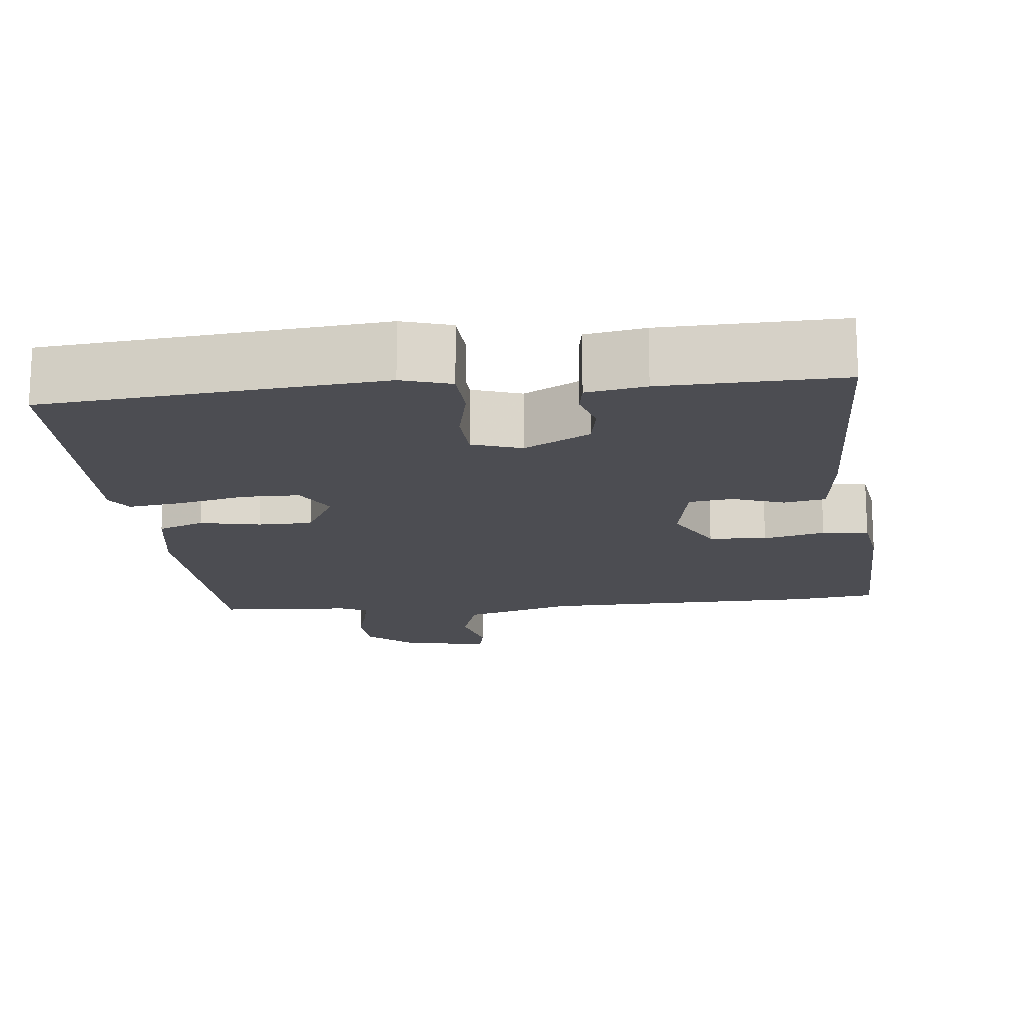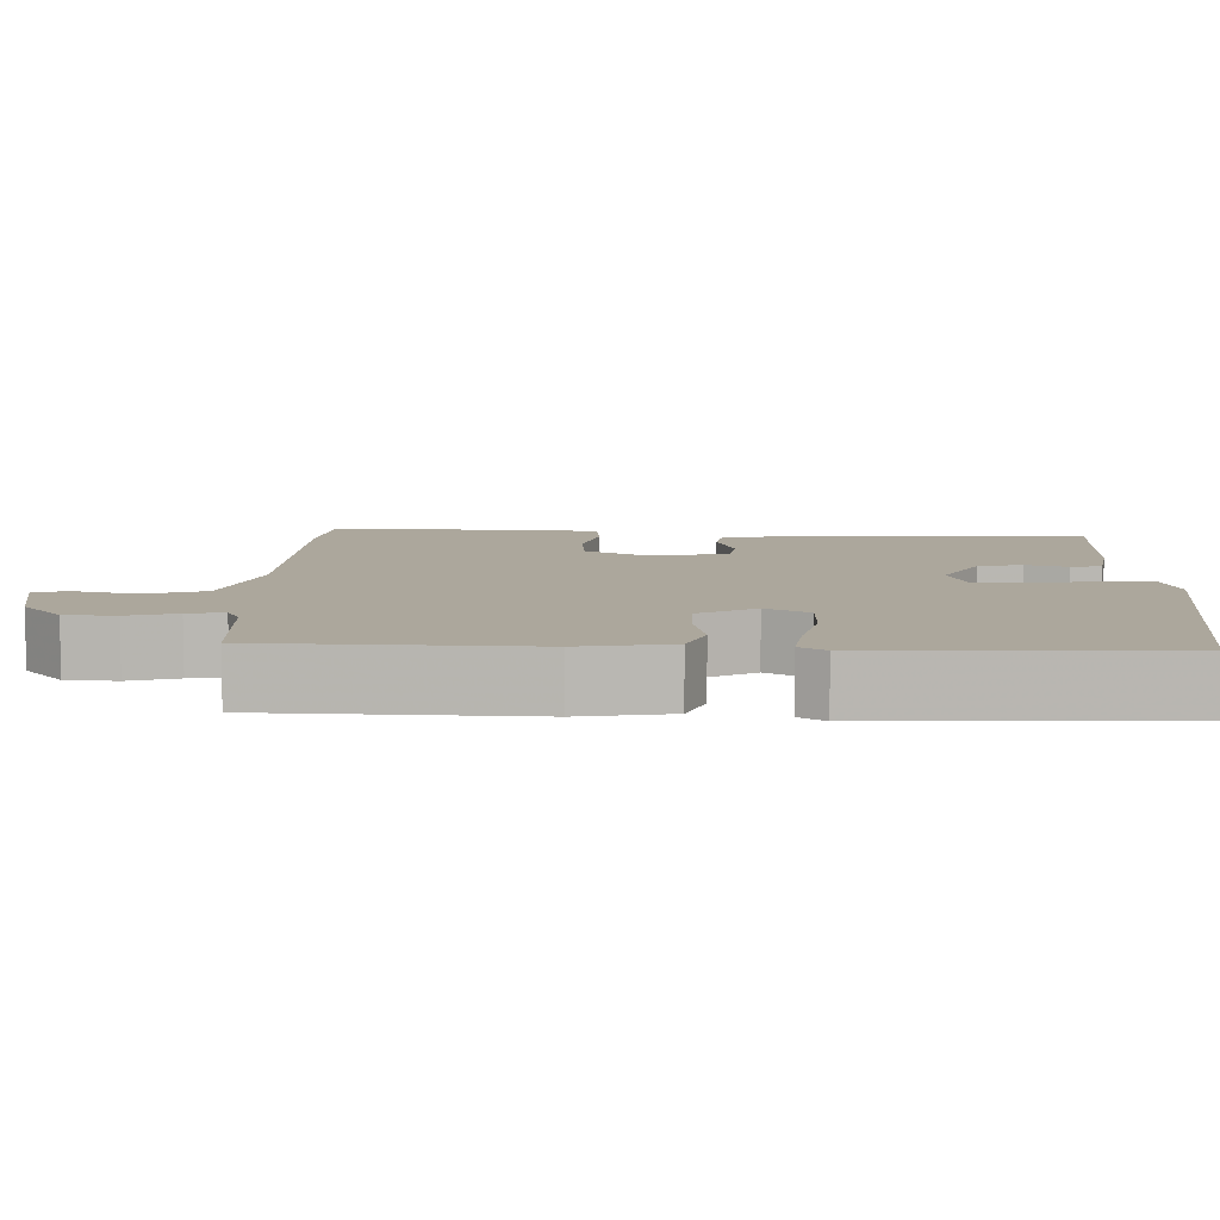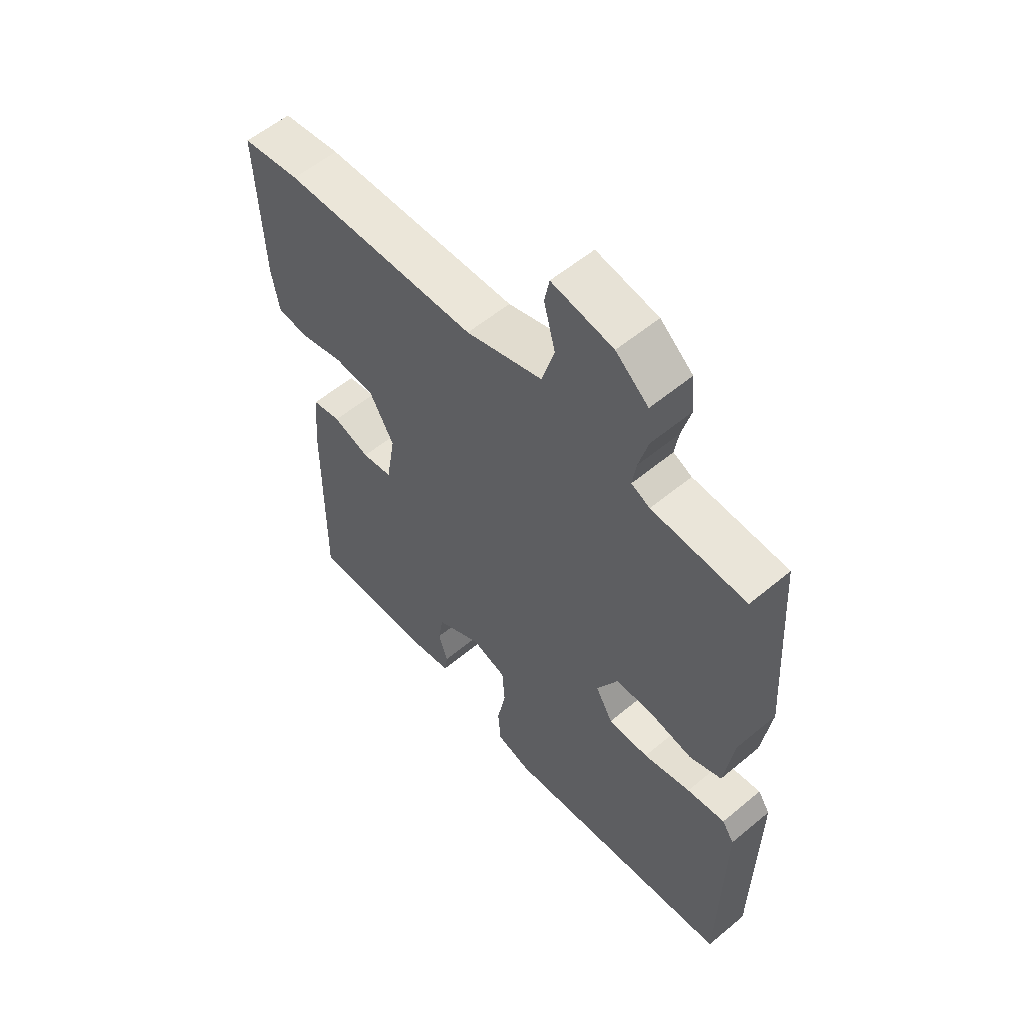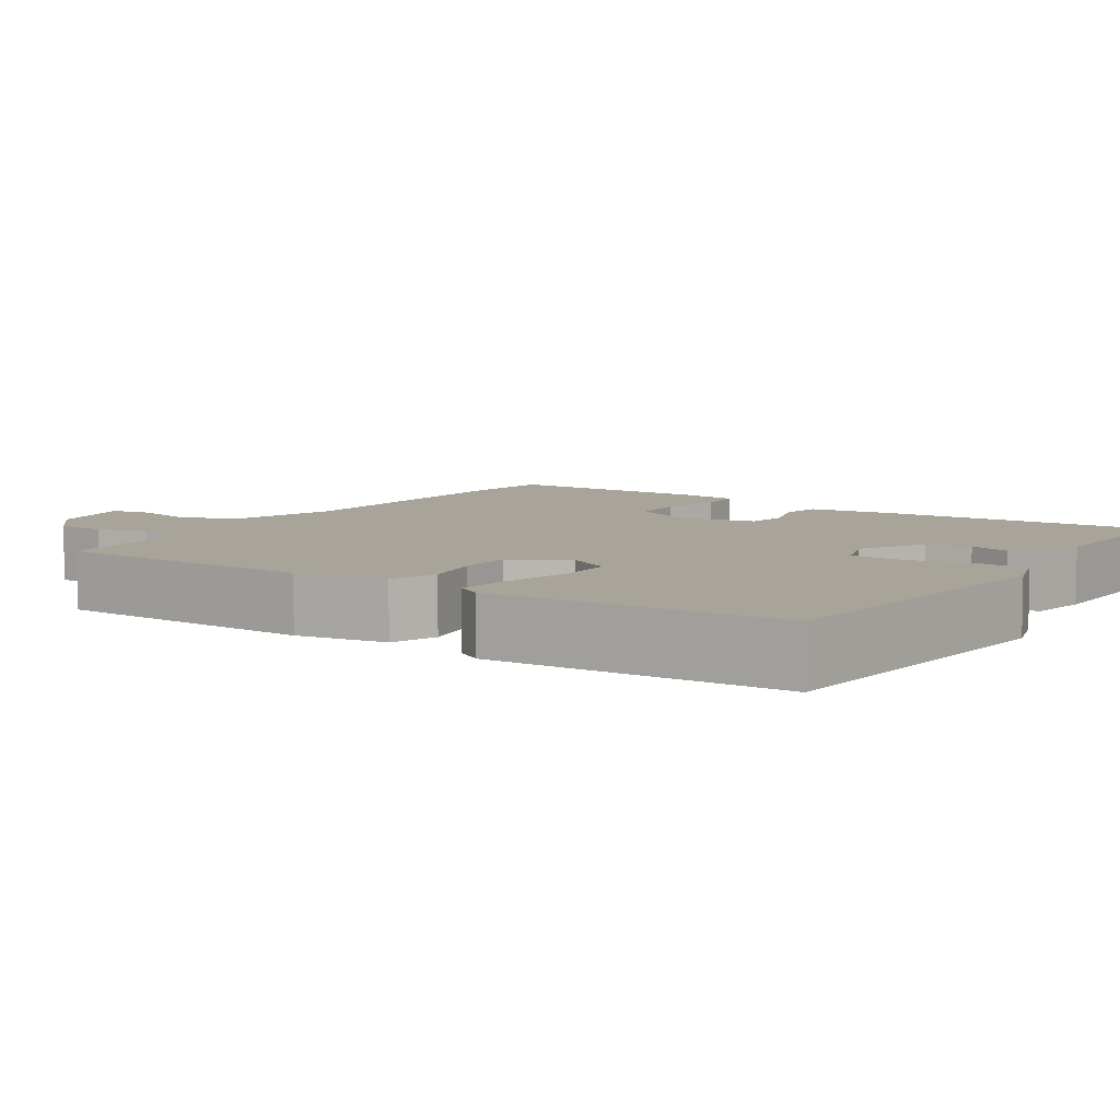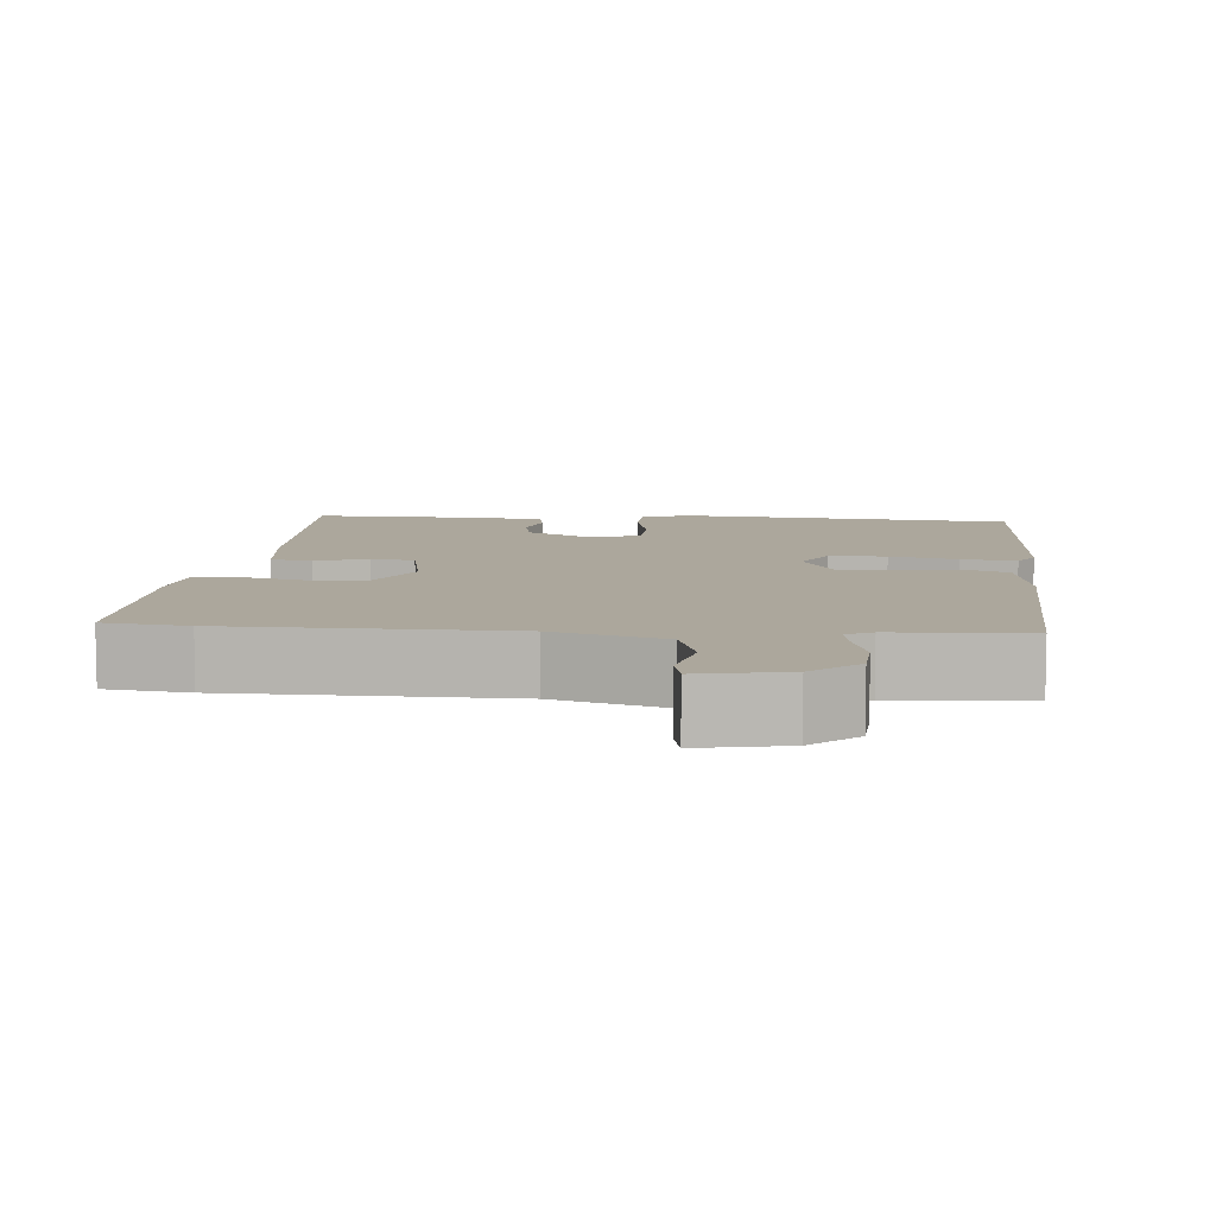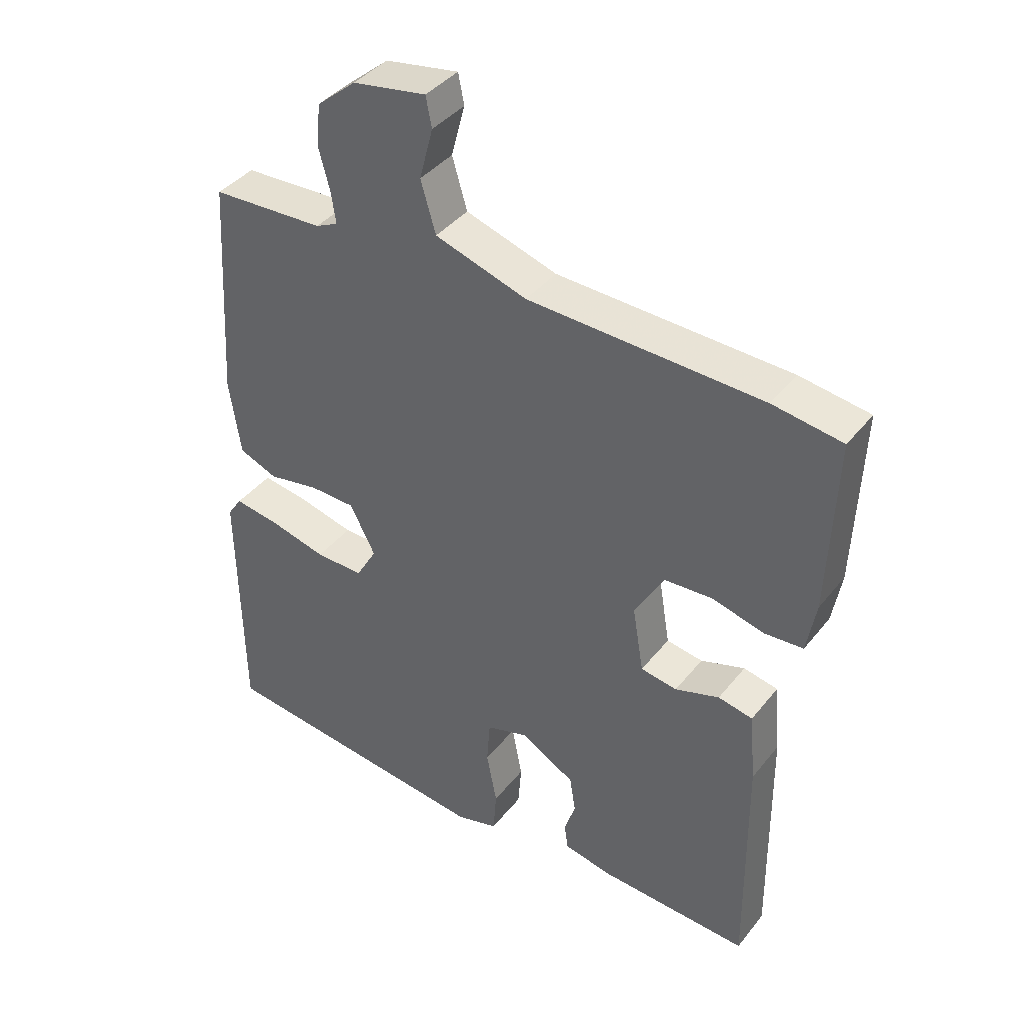
<metadata>
{"format":"obj","ext":"obj","renderer":"f3d","projection":"perspective","resolution":1024,"background":"white","views":[{"elev":-16.3,"azim":-175.3,"up":"+Y"},{"elev":8.3,"azim":90.4,"up":"+Y"},{"elev":57.1,"azim":49.1,"up":"+Z"},{"elev":7.2,"azim":122.2,"up":"+Y"},{"elev":8.4,"azim":3.4,"up":"+Y"},{"elev":39.9,"azim":-145.6,"up":"+Z"}]}
</metadata>
<code>
v -0.471 0.07 -0.497
v -0.467 0.07 -0.133
v -0.457 0.07 -0.024
v -0.404 0.07 -0.013
v -0.336 0.07 -0.035
v -0.28 0.07 -0.026
v -0.263 0.07 0.076
v -0.308 0.07 0.155
v -0.383 0.07 0.159
v -0.462 0.07 0.138
v -0.522 0.07 0.142
v -0.536 0.07 0.222
v -0.547 0.07 0.493
v -0.44 0.07 0.509
v -0.081 0.07 0.523
v 0.06 0.07 0.568
v 0.083 0.07 0.646
v 0.062 0.07 0.725
v 0.071 0.07 0.771
v 0.184 0.07 0.752
v 0.244 0.07 0.702
v 0.25 0.07 0.637
v 0.233 0.07 0.573
v 0.226 0.07 0.526
v 0.26 0.07 0.51
v 0.433 0.07 0.503
v 0.454 0.07 0.162
v 0.437 0.07 0.044
v 0.378 0.07 0.02
v 0.3 0.07 0.034
v 0.23 0.07 0.032
v 0.191 0.07 -0.043
v 0.223 0.07 -0.098
v 0.297 0.07 -0.097
v 0.384 0.07 -0.075
v 0.454 0.07 -0.064
v 0.476 0.07 -0.097
v 0.471 0.07 -0.479
v 0.04 0.07 -0.529
v -0.024 0.07 -0.511
v -0.029 0.07 -0.444
v -0.013 0.07 -0.361
v -0.018 0.07 -0.292
v -0.082 0.07 -0.272
v -0.166 0.07 -0.32
v -0.175 0.07 -0.377
v -0.158 0.07 -0.43
v -0.164 0.07 -0.47
v -0.24 0.07 -0.485
v -0.471 0 -0.497
v -0.467 0 -0.133
v -0.457 0 -0.024
v -0.404 0 -0.013
v -0.336 0 -0.035
v -0.28 0 -0.026
v -0.263 0 0.076
v -0.308 0 0.155
v -0.383 0 0.159
v -0.462 0 0.138
v -0.522 0 0.142
v -0.536 0 0.222
v -0.547 0 0.493
v -0.44 0 0.509
v -0.081 0 0.523
v 0.06 0 0.568
v 0.083 0 0.646
v 0.062 0 0.725
v 0.071 0 0.771
v 0.184 0 0.752
v 0.244 0 0.702
v 0.25 0 0.637
v 0.233 0 0.573
v 0.226 0 0.526
v 0.26 0 0.51
v 0.433 0 0.503
v 0.454 0 0.162
v 0.437 0 0.044
v 0.378 0 0.02
v 0.3 0 0.034
v 0.23 0 0.032
v 0.191 0 -0.043
v 0.223 0 -0.098
v 0.297 0 -0.097
v 0.384 0 -0.075
v 0.454 0 -0.064
v 0.476 0 -0.097
v 0.471 0 -0.479
v 0.04 0 -0.529
v -0.024 0 -0.511
v -0.029 0 -0.444
v -0.013 0 -0.361
v -0.018 0 -0.292
v -0.082 0 -0.272
v -0.166 0 -0.32
v -0.175 0 -0.377
v -0.158 0 -0.43
v -0.164 0 -0.47
v -0.24 0 -0.485
f 46 47 48 49
f 45 46 49 1
f 39 40 41 42
f 39 42 43
f 38 39 43
f 37 38 43
f 34 35 36 37
f 33 34 37 43
f 32 33 43 44
f 27 28 29 30
f 25 26 27 30
f 24 25 30 31
f 20 21 22 23
f 20 23 24
f 17 18 19 20
f 16 17 20 24
f 15 16 24 31
f 9 10 11 12
f 8 9 12 13
f 2 3 4 5
f 45 1 2 5
f 45 5 6
f 44 45 6 7
f 32 44 7
f 31 32 7 8
f 14 15 31
f 8 13 14 31
f 98 97 96 95
f 50 98 95 94
f 91 90 89 88
f 92 91 88
f 92 88 87
f 92 87 86
f 86 85 84 83
f 92 86 83 82
f 93 92 82 81
f 79 78 77 76
f 79 76 75 74
f 80 79 74 73
f 72 71 70 69
f 73 72 69
f 69 68 67 66
f 73 69 66 65
f 80 73 65 64
f 61 60 59 58
f 62 61 58 57
f 54 53 52 51
f 54 51 50 94
f 55 54 94
f 56 55 94 93
f 56 93 81
f 57 56 81 80
f 80 64 63
f 80 63 62 57
f 1 50 51 2
f 2 51 52 3
f 3 52 53 4
f 4 53 54 5
f 5 54 55 6
f 6 55 56 7
f 7 56 57 8
f 8 57 58 9
f 9 58 59 10
f 10 59 60 11
f 11 60 61 12
f 12 61 62 13
f 13 62 63 14
f 14 63 64 15
f 15 64 65 16
f 16 65 66 17
f 17 66 67 18
f 18 67 68 19
f 19 68 69 20
f 20 69 70 21
f 21 70 71 22
f 22 71 72 23
f 23 72 73 24
f 24 73 74 25
f 25 74 75 26
f 26 75 76 27
f 27 76 77 28
f 28 77 78 29
f 29 78 79 30
f 30 79 80 31
f 31 80 81 32
f 32 81 82 33
f 33 82 83 34
f 34 83 84 35
f 35 84 85 36
f 36 85 86 37
f 37 86 87 38
f 38 87 88 39
f 39 88 89 40
f 40 89 90 41
f 41 90 91 42
f 42 91 92 43
f 43 92 93 44
f 44 93 94 45
f 45 94 95 46
f 46 95 96 47
f 47 96 97 48
f 48 97 98 49
f 49 98 50 1

</code>
